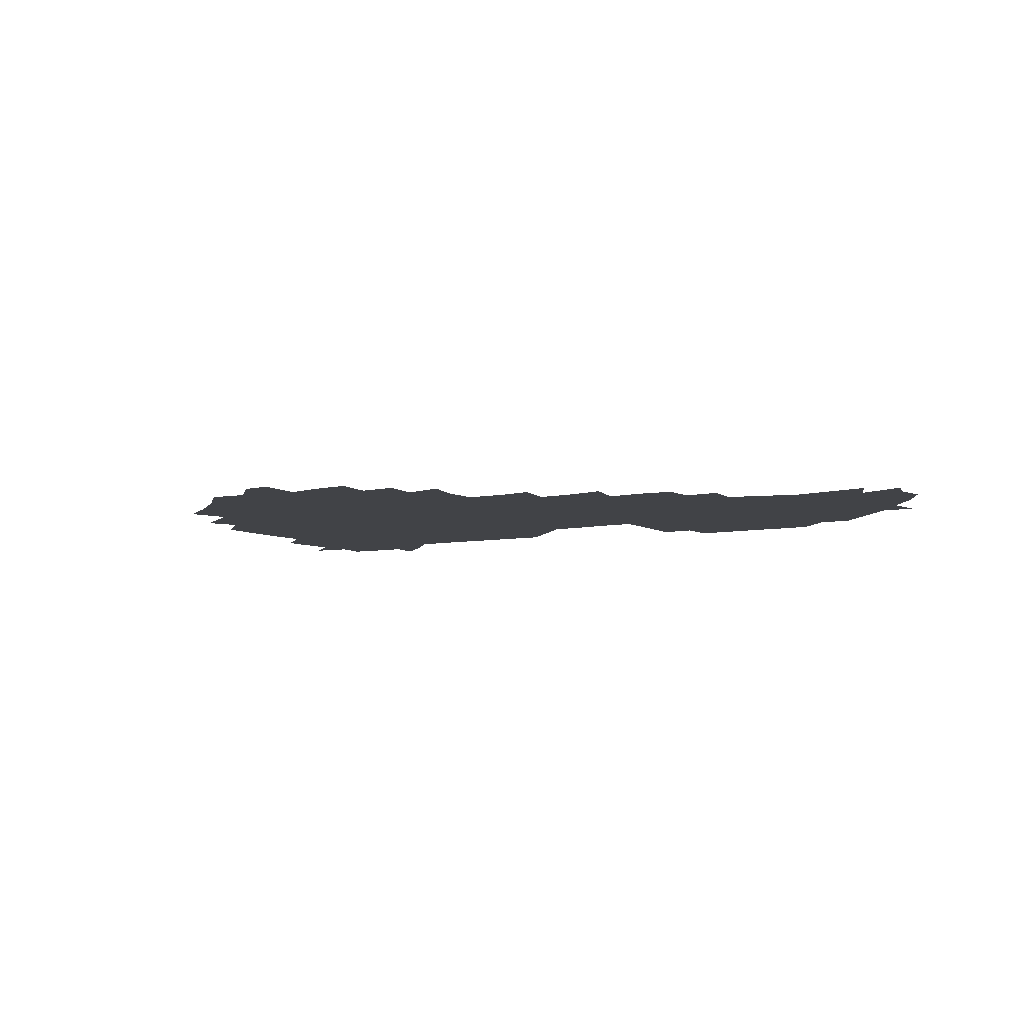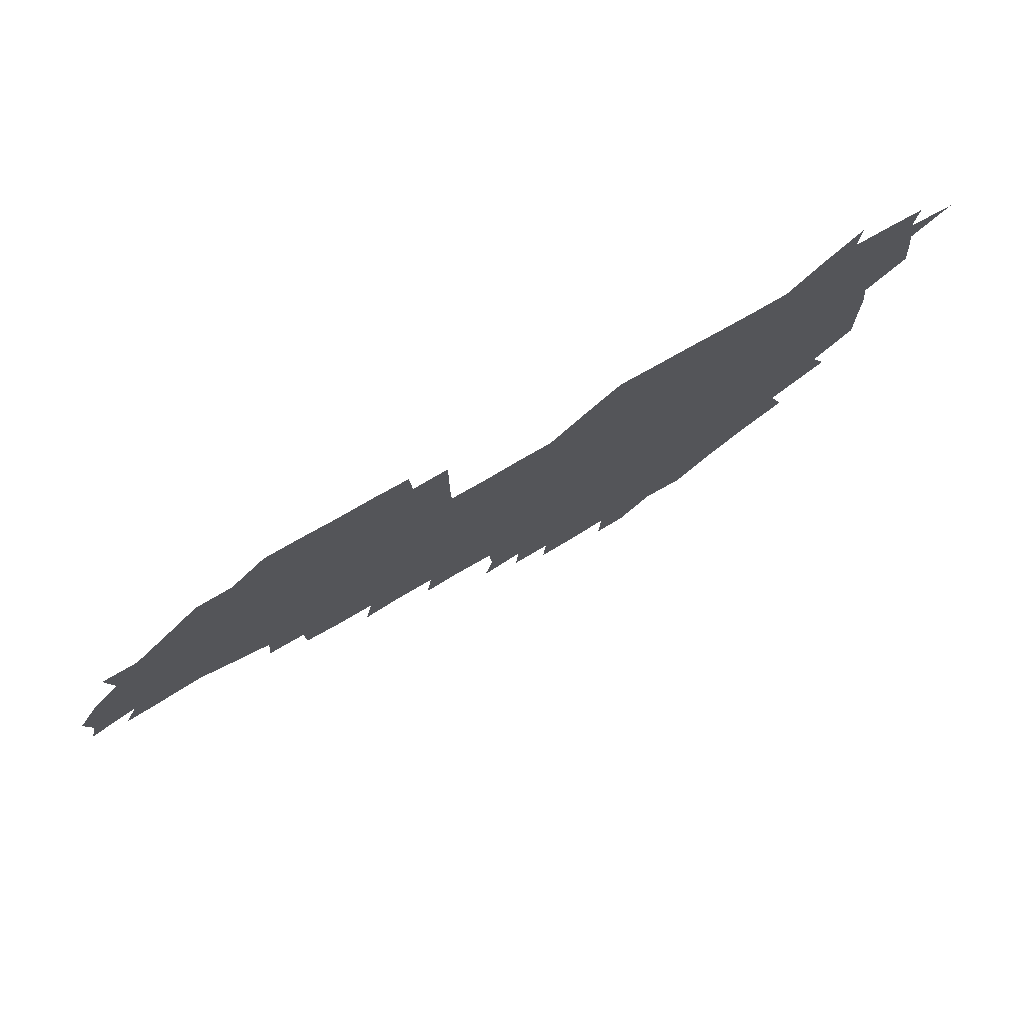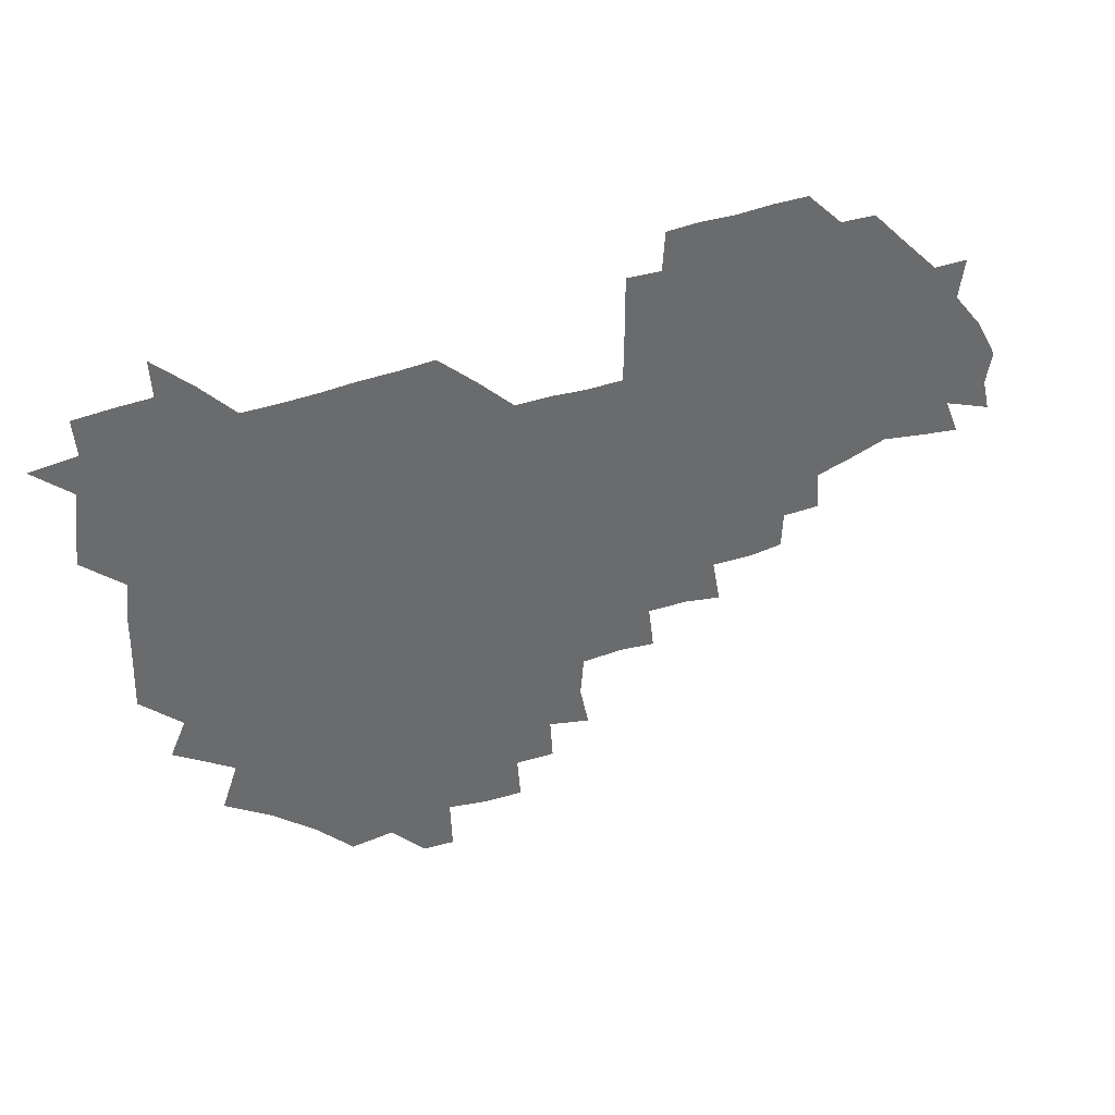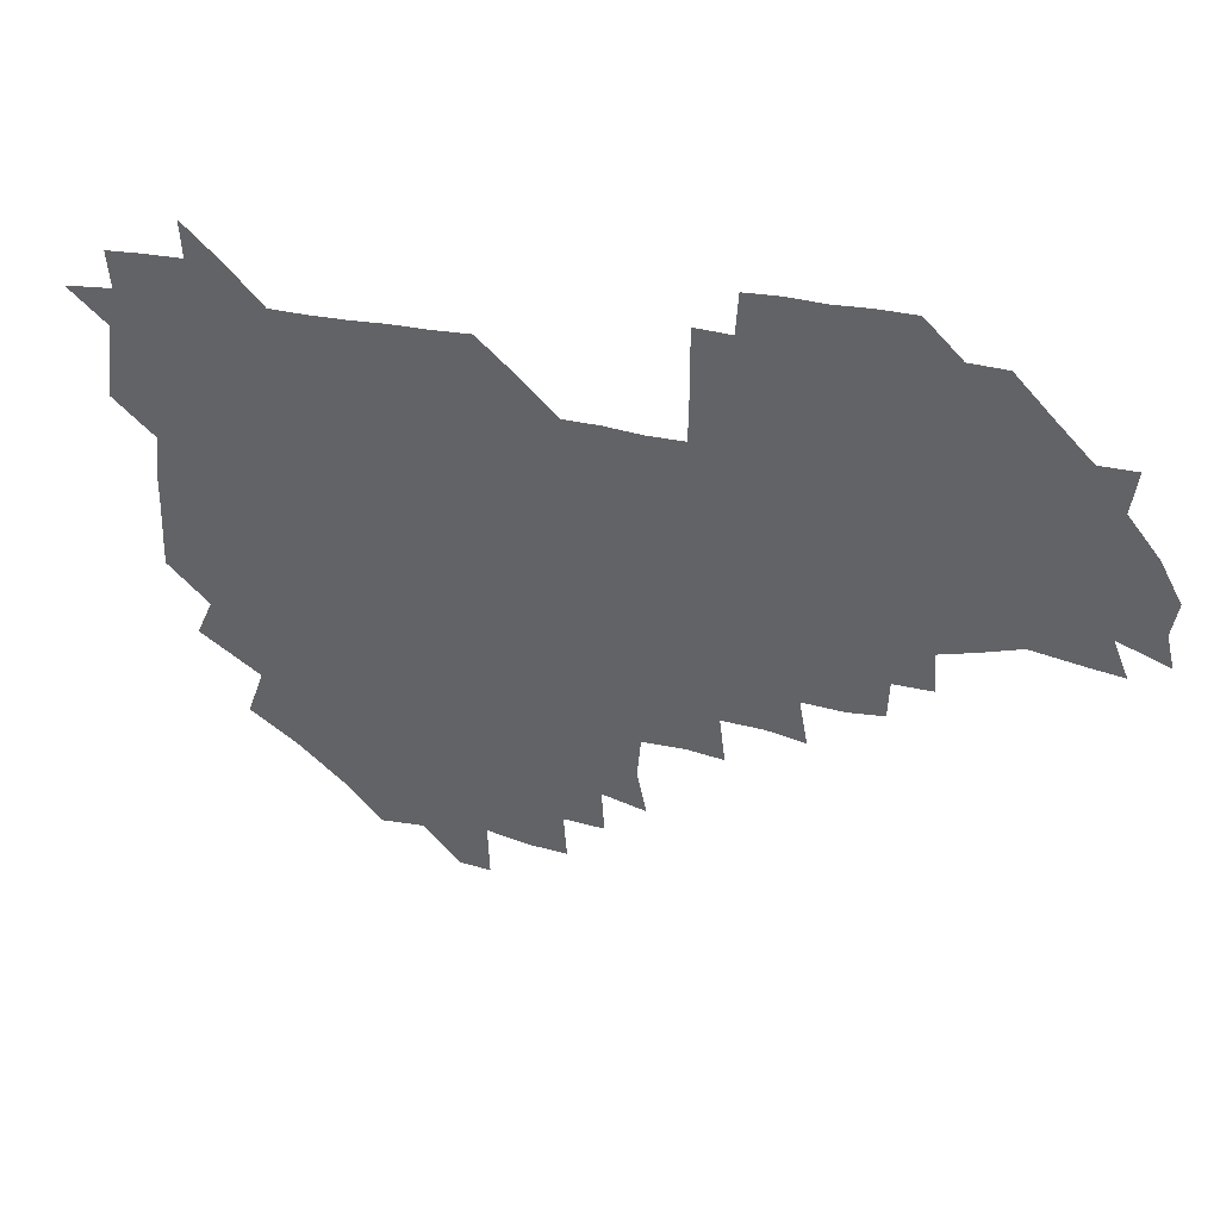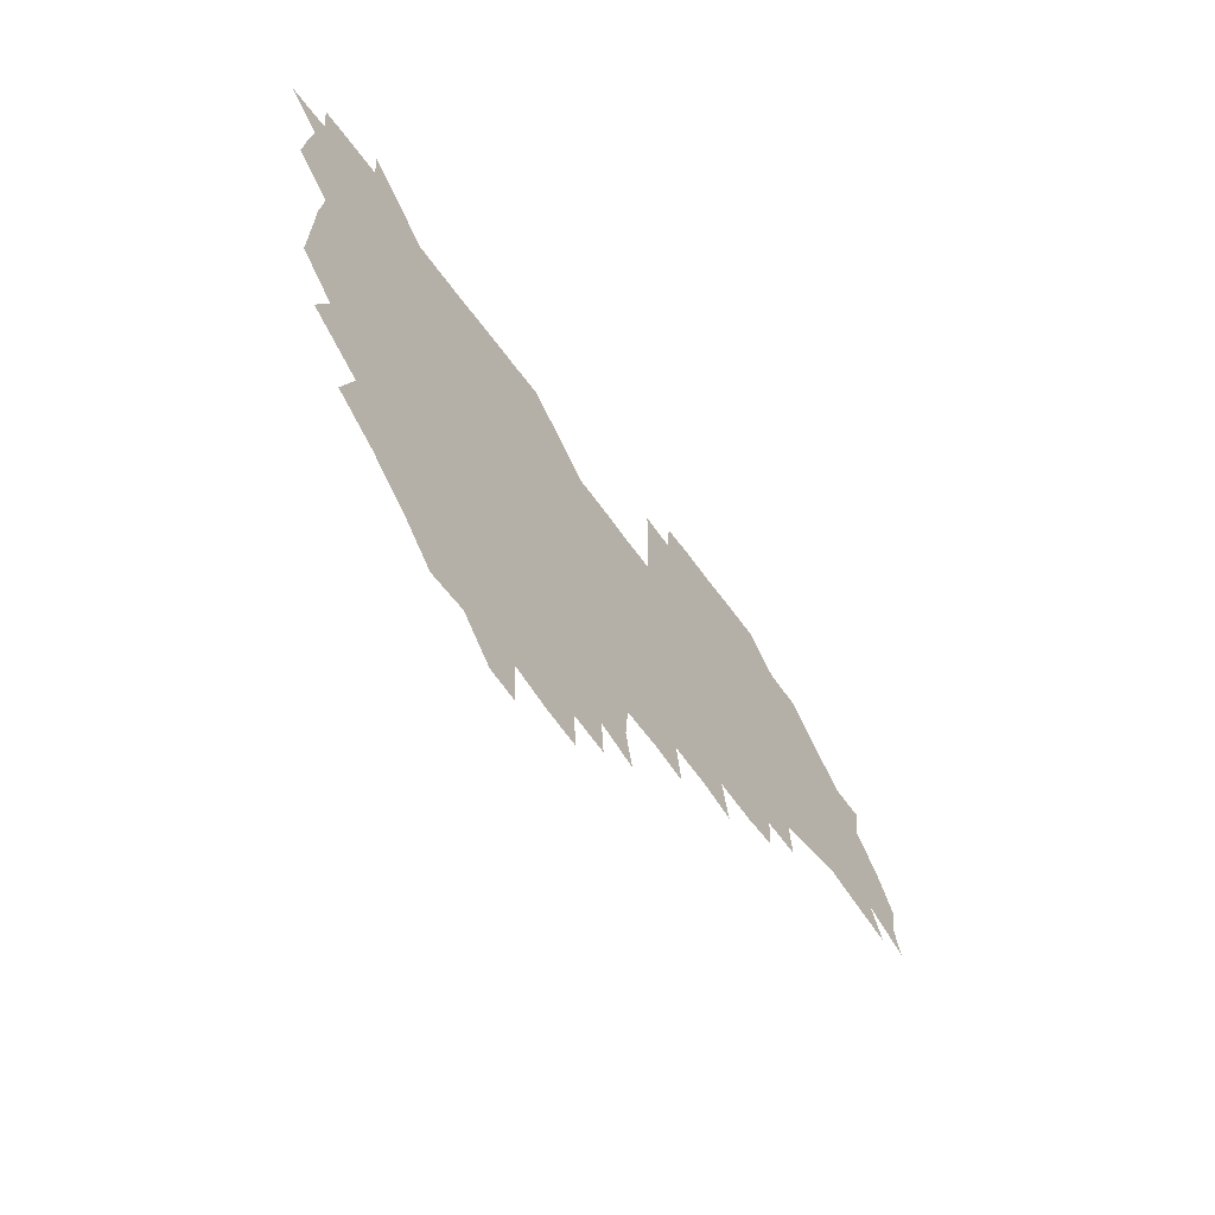
<metadata>
{"format":"obj","ext":"obj","renderer":"f3d","projection":"perspective","resolution":1024,"background":"white","views":[{"elev":-7.1,"azim":30.6,"up":"+Z"},{"elev":76.1,"azim":150.3,"up":"+Y"},{"elev":38.7,"azim":-25.2,"up":"+Y"},{"elev":36.6,"azim":14.9,"up":"+Y"},{"elev":-62.4,"azim":-54.3,"up":"+Y"}]}
</metadata>
<code>
v 210.1 268.4 0
v 222.1 224.6 0
v 223.5 238.2 0
v 225.6 254.4 0
v 228.7 269.9 0
v 227.3 284.8 0
v 235.9 153.2 0
v 236.2 165.8 0
v 236.7 178.8 0
v 236.9 192.9 0
v 238.8 209.4 0
v 240.4 225.4 0
v 240.2 240.4 0
v 241 255.5 0
v 242.1 270.8 0
v 242.1 285.6 0
v 246.1 122.9 0
v 252.5 136.9 0
v 255 151.5 0
v 255.5 165.6 0
v 254.2 180.1 0
v 254.2 195 0
v 254.2 210.1 0
v 256.3 225.8 0
v 255.3 240.7 0
v 255.2 255.5 0
v 255.5 270.4 0
v 257.1 285.8 0
v 256.2 300.9 0
v 264 88.16 0
v 270.3 106.2 0
v 270.6 122.2 0
v 274.8 137.4 0
v 276.4 151.9 0
v 273.7 166.7 0
v 271.2 181.2 0
v 268.7 195.7 0
v 270.3 210.6 0
v 271.2 225.8 0
v 270.8 240.8 0
v 271.1 255.9 0
v 271.7 270.9 0
v 271.9 285.9 0
v 282.8 74.85 0
v 287.8 93.1 0
v 287.7 107.2 0
v 287.8 122.3 0
v 289 137.4 0
v 288.2 151.4 0
v 289.8 166.2 0
v 287.4 181.3 0
v 285.7 196.3 0
v 285.6 211.1 0
v 284.6 225.9 0
v 285.4 240.7 0
v 285.3 255.6 0
v 286.2 270.4 0
v 300.6 59.22 0
v 302.7 78.08 0
v 301.8 91.99 0
v 302.3 107.2 0
v 302.5 122.1 0
v 303.3 137.2 0
v 302.2 151.4 0
v 303.7 166.1 0
v 304 180.8 0
v 301.9 196 0
v 302 210.8 0
v 301.5 225.9 0
v 300.6 240.8 0
v 301 255.5 0
v 300.9 270.1 0
v 315.9 42.69 0
v 317.4 62.54 0
v 317.1 77.74 0
v 316.8 92.28 0
v 316.7 106.9 0
v 316.9 121.9 0
v 318.1 137.8 0
v 318.4 152.2 0
v 317.5 166.2 0
v 317.6 181 0
v 318 195.7 0
v 317.3 210.6 0
v 318 225.4 0
v 316.9 240.5 0
v 316.3 255.5 0
v 315.8 270.2 0
v 332.9 43.65 0
v 332.1 64 0
v 332 78.45 0
v 331.5 92.44 0
v 332.2 108.4 0
v 331.9 122.5 0
v 331.8 136.8 0
v 331.7 151.6 0
v 332.6 166.8 0
v 332.4 181.1 0
v 332.3 195.7 0
v 331.8 210.7 0
v 331.8 225.6 0
v 331.9 240.3 0
v 331.9 255.1 0
v 330.6 270.8 0
v 347.2 27.74 0
v 346.7 47.61 0
v 346.2 63.72 0
v 346.4 78.91 0
v 346.2 92.49 0
v 346.3 108.2 0
v 346.1 121.7 0
v 346.2 137 0
v 346.4 152.2 0
v 346.4 167 0
v 346.5 181.1 0
v 346.4 195.9 0
v 346.4 210.7 0
v 346 225.6 0
v 346.7 240.2 0
v 346.4 254.9 0
v 345.8 270.8 0
v 360.1 26.32 0
v 359.3 47.17 0
v 360.7 61.4 0
v 360.7 78.1 0
v 360.7 92.92 0
v 360.6 107.7 0
v 360.8 122.3 0
v 360.8 137 0
v 360.9 151.7 0
v 361.1 166.4 0
v 361 181.2 0
v 361.1 196 0
v 361.1 210.8 0
v 361.2 225.4 0
v 361 240.3 0
v 360.7 255.2 0
v 360.9 271.4 0
v 361 286 0
v 376.7 43.56 0
v 375.6 61.3 0
v 375 79.03 0
v 375.4 92.49 0
v 375.4 107 0
v 375.2 122.2 0
v 375.7 136.5 0
v 375.8 151.3 0
v 375.6 166.9 0
v 375.7 181.3 0
v 375.8 196 0
v 375.8 210.8 0
v 375.8 225.5 0
v 376.3 241.5 0
v 376.5 257.1 0
v 391.8 42.29 0
v 390.5 60.06 0
v 389.8 77.58 0
v 389.9 92.22 0
v 390 107.2 0
v 390.1 121.8 0
v 390.8 136 0
v 390.9 150.7 0
v 389.9 167.2 0
v 390.2 181.5 0
v 390.6 196.1 0
v 390.6 210.8 0
v 390.7 225.6 0
v 391.4 242.4 0
v 406.8 58.73 0
v 405.7 76.04 0
v 404.2 92.03 0
v 405.4 106.2 0
v 405.5 121.1 0
v 406.1 135.6 0
v 405.9 150.9 0
v 405.8 166.1 0
v 405.5 181.2 0
v 405.4 196.2 0
v 405.4 210.8 0
v 405.4 225.2 0
v 406.2 242.1 0
v 423.3 71.33 0
v 419.6 88.98 0
v 421 105.1 0
v 422.3 119.3 0
v 420.9 136 0
v 421.2 150.5 0
v 420.6 166.2 0
v 420.5 181.1 0
v 420.1 196.3 0
v 420.2 210.9 0
v 420.4 225.5 0
v 421.2 240.7 0
v 438.2 105.1 0
v 436.6 121.3 0
v 436.6 135.4 0
v 436.1 150.6 0
v 435.4 166.5 0
v 435.6 180.8 0
v 434.5 196.5 0
v 435.5 210.9 0
v 435.1 225.4 0
v 436.3 240.6 0
v 436.7 254.9 0
v 436.6 271.2 0
v 436.8 285.6 0
v 453.1 103 0
v 450.7 121.5 0
v 451 136.1 0
v 450.7 151.3 0
v 450.4 166.4 0
v 450.3 181.1 0
v 449.6 196.2 0
v 450.5 210.7 0
v 449.6 225.4 0
v 450.3 240 0
v 450.6 254.7 0
v 451.1 270.1 0
v 451.5 284.7 0
v 452.6 301.1 0
v 467.8 120.5 0
v 465.8 136.7 0
v 465.4 151.6 0
v 464.5 167.3 0
v 464.7 181.6 0
v 465.3 196.1 0
v 464.4 211 0
v 463 225.1 0
v 465.6 240.6 0
v 466 255.6 0
v 465.3 269.8 0
v 465.7 284.6 0
v 467.2 301.7 0
v 483.5 117.3 0
v 480.1 136 0
v 480 151.7 0
v 480.5 166.3 0
v 479.8 181.5 0
v 480.2 196.1 0
v 480.3 210.9 0
v 479.9 225.9 0
v 480.9 240.9 0
v 480.2 255.4 0
v 480.6 270.4 0
v 481.1 285.4 0
v 482.1 301 0
v 497.1 134.9 0
v 495.6 151.5 0
v 494.8 166.8 0
v 494.7 181.5 0
v 495 196.1 0
v 495.6 210.9 0
v 495.2 225.8 0
v 495.5 240.7 0
v 495.5 255.6 0
v 496.7 271.1 0
v 496 285.4 0
v 497.7 301.6 0
v 511.6 136 0
v 512.3 151 0
v 510.5 166.7 0
v 510.4 181.4 0
v 508.4 196.7 0
v 509 210.6 0
v 510.9 225.9 0
v 510.2 240.6 0
v 510.3 255.4 0
v 511.9 271.1 0
v 510 285 0
v 512.7 301.2 0
v 528.2 150.7 0
v 527 167 0
v 525.7 181.7 0
v 526 196.3 0
v 524.6 211.1 0
v 525.3 225.8 0
v 523.9 240.5 0
v 524.5 255 0
v 525.7 270.5 0
v 527.8 286.2 0
v 542.2 170.9 0
v 540.3 182.9 0
v 539.9 196.7 0
v 539.1 211.2 0
v 538.6 225.6 0
v 541.5 240.8 0
v 540 255.4 0
v 541.1 270.2 0
v 543 285.4 0
v 558 175.6 0
v 555.6 185.4 0
v 554 197.5 0
v 553.6 211.1 0
v 554.7 225.5 0
v 556.4 240.2 0
v 556.3 255.1 0
v 557.9 269.8 0
v 579.4 171.8 0
v 568.8 186.8 0
v 568.1 198 0
v 568.5 210.8 0
v 570.3 224.6 0
v 570.1 239.3 0
v 573.2 254.2 0
v 593.5 169.7 0
v 587.2 185.1 0
v 584.1 197.8 0
v 583.2 210.7 0
v 584.1 222.6 0
v 585.5 237 0
v 588.2 253.9 0
v 608 176.9 0
v 604.8 190.3 0
v 607.4 203.9 0
v 598.4 220.7 0
f 4 5 1
f 11 12 2
f 2 12 3
f 12 13 3
f 3 13 4
f 13 14 4
f 4 14 5
f 14 15 5
f 5 15 6
f 15 16 6
f 18 19 7
f 7 19 8
f 19 20 8
f 8 20 9
f 20 21 9
f 9 21 10
f 21 22 10
f 10 22 11
f 22 23 11
f 11 23 12
f 23 24 12
f 12 24 13
f 24 25 13
f 13 25 14
f 25 26 14
f 14 26 15
f 26 27 15
f 15 27 16
f 27 28 16
f 31 32 17
f 17 32 18
f 32 33 18
f 18 33 19
f 33 34 19
f 19 34 20
f 34 35 20
f 20 35 21
f 35 36 21
f 21 36 22
f 36 37 22
f 22 37 23
f 37 38 23
f 23 38 24
f 38 39 24
f 24 39 25
f 39 40 25
f 25 40 26
f 40 41 26
f 26 41 27
f 41 42 27
f 27 42 28
f 42 43 28
f 28 43 29
f 44 45 30
f 30 45 31
f 45 46 31
f 31 46 32
f 46 47 32
f 32 47 33
f 47 48 33
f 33 48 34
f 48 49 34
f 34 49 35
f 49 50 35
f 35 50 36
f 50 51 36
f 36 51 37
f 51 52 37
f 37 52 38
f 52 53 38
f 38 53 39
f 53 54 39
f 39 54 40
f 54 55 40
f 40 55 41
f 55 56 41
f 41 56 42
f 56 57 42
f 42 57 43
f 58 59 44
f 44 59 45
f 59 60 45
f 45 60 46
f 60 61 46
f 46 61 47
f 61 62 47
f 47 62 48
f 62 63 48
f 48 63 49
f 63 64 49
f 49 64 50
f 64 65 50
f 50 65 51
f 65 66 51
f 51 66 52
f 66 67 52
f 52 67 53
f 67 68 53
f 53 68 54
f 68 69 54
f 54 69 55
f 69 70 55
f 55 70 56
f 70 71 56
f 56 71 57
f 71 72 57
f 73 74 58
f 58 74 59
f 74 75 59
f 59 75 60
f 75 76 60
f 60 76 61
f 76 77 61
f 61 77 62
f 77 78 62
f 62 78 63
f 78 79 63
f 63 79 64
f 79 80 64
f 64 80 65
f 80 81 65
f 65 81 66
f 81 82 66
f 66 82 67
f 82 83 67
f 67 83 68
f 83 84 68
f 68 84 69
f 84 85 69
f 69 85 70
f 85 86 70
f 70 86 71
f 86 87 71
f 71 87 72
f 87 88 72
f 73 89 74
f 89 90 74
f 74 90 75
f 90 91 75
f 75 91 76
f 91 92 76
f 76 92 77
f 92 93 77
f 77 93 78
f 93 94 78
f 78 94 79
f 94 95 79
f 79 95 80
f 95 96 80
f 80 96 81
f 96 97 81
f 81 97 82
f 97 98 82
f 82 98 83
f 98 99 83
f 83 99 84
f 99 100 84
f 84 100 85
f 100 101 85
f 85 101 86
f 101 102 86
f 86 102 87
f 102 103 87
f 87 103 88
f 103 104 88
f 105 106 89
f 89 106 90
f 106 107 90
f 90 107 91
f 107 108 91
f 91 108 92
f 108 109 92
f 92 109 93
f 109 110 93
f 93 110 94
f 110 111 94
f 94 111 95
f 111 112 95
f 95 112 96
f 112 113 96
f 96 113 97
f 113 114 97
f 97 114 98
f 114 115 98
f 98 115 99
f 115 116 99
f 99 116 100
f 116 117 100
f 100 117 101
f 117 118 101
f 101 118 102
f 118 119 102
f 102 119 103
f 119 120 103
f 103 120 104
f 120 121 104
f 105 122 106
f 122 123 106
f 106 123 107
f 123 124 107
f 107 124 108
f 124 125 108
f 108 125 109
f 125 126 109
f 109 126 110
f 126 127 110
f 110 127 111
f 127 128 111
f 111 128 112
f 128 129 112
f 112 129 113
f 129 130 113
f 113 130 114
f 130 131 114
f 114 131 115
f 131 132 115
f 115 132 116
f 132 133 116
f 116 133 117
f 133 134 117
f 117 134 118
f 134 135 118
f 118 135 119
f 135 136 119
f 119 136 120
f 136 137 120
f 120 137 121
f 137 138 121
f 123 140 124
f 140 141 124
f 124 141 125
f 141 142 125
f 125 142 126
f 142 143 126
f 126 143 127
f 143 144 127
f 127 144 128
f 144 145 128
f 128 145 129
f 145 146 129
f 129 146 130
f 146 147 130
f 130 147 131
f 147 148 131
f 131 148 132
f 148 149 132
f 132 149 133
f 149 150 133
f 133 150 134
f 150 151 134
f 134 151 135
f 151 152 135
f 135 152 136
f 152 153 136
f 136 153 137
f 153 154 137
f 137 154 138
f 140 155 141
f 155 156 141
f 141 156 142
f 156 157 142
f 142 157 143
f 157 158 143
f 143 158 144
f 158 159 144
f 144 159 145
f 159 160 145
f 145 160 146
f 160 161 146
f 146 161 147
f 161 162 147
f 147 162 148
f 162 163 148
f 148 163 149
f 163 164 149
f 149 164 150
f 164 165 150
f 150 165 151
f 165 166 151
f 151 166 152
f 166 167 152
f 152 167 153
f 167 168 153
f 153 168 154
f 156 169 157
f 169 170 157
f 157 170 158
f 170 171 158
f 158 171 159
f 171 172 159
f 159 172 160
f 172 173 160
f 160 173 161
f 173 174 161
f 161 174 162
f 174 175 162
f 162 175 163
f 175 176 163
f 163 176 164
f 176 177 164
f 164 177 165
f 177 178 165
f 165 178 166
f 178 179 166
f 166 179 167
f 179 180 167
f 167 180 168
f 180 181 168
f 170 182 171
f 182 183 171
f 171 183 172
f 183 184 172
f 172 184 173
f 184 185 173
f 173 185 174
f 185 186 174
f 174 186 175
f 186 187 175
f 175 187 176
f 187 188 176
f 176 188 177
f 188 189 177
f 177 189 178
f 189 190 178
f 178 190 179
f 190 191 179
f 179 191 180
f 191 192 180
f 180 192 181
f 192 193 181
f 184 194 185
f 194 195 185
f 185 195 186
f 195 196 186
f 186 196 187
f 196 197 187
f 187 197 188
f 197 198 188
f 188 198 189
f 198 199 189
f 189 199 190
f 199 200 190
f 190 200 191
f 200 201 191
f 191 201 192
f 201 202 192
f 192 202 193
f 202 203 193
f 194 207 195
f 207 208 195
f 195 208 196
f 208 209 196
f 196 209 197
f 209 210 197
f 197 210 198
f 210 211 198
f 198 211 199
f 211 212 199
f 199 212 200
f 212 213 200
f 200 213 201
f 213 214 201
f 201 214 202
f 214 215 202
f 202 215 203
f 215 216 203
f 203 216 204
f 216 217 204
f 204 217 205
f 217 218 205
f 205 218 206
f 218 219 206
f 208 221 209
f 221 222 209
f 209 222 210
f 222 223 210
f 210 223 211
f 223 224 211
f 211 224 212
f 224 225 212
f 212 225 213
f 225 226 213
f 213 226 214
f 226 227 214
f 214 227 215
f 227 228 215
f 215 228 216
f 228 229 216
f 216 229 217
f 229 230 217
f 217 230 218
f 230 231 218
f 218 231 219
f 231 232 219
f 219 232 220
f 232 233 220
f 221 234 222
f 234 235 222
f 222 235 223
f 235 236 223
f 223 236 224
f 236 237 224
f 224 237 225
f 237 238 225
f 225 238 226
f 238 239 226
f 226 239 227
f 239 240 227
f 227 240 228
f 240 241 228
f 228 241 229
f 241 242 229
f 229 242 230
f 242 243 230
f 230 243 231
f 243 244 231
f 231 244 232
f 244 245 232
f 232 245 233
f 245 246 233
f 235 247 236
f 247 248 236
f 236 248 237
f 248 249 237
f 237 249 238
f 249 250 238
f 238 250 239
f 250 251 239
f 239 251 240
f 251 252 240
f 240 252 241
f 252 253 241
f 241 253 242
f 253 254 242
f 242 254 243
f 254 255 243
f 243 255 244
f 255 256 244
f 244 256 245
f 256 257 245
f 245 257 246
f 257 258 246
f 247 259 248
f 259 260 248
f 248 260 249
f 260 261 249
f 249 261 250
f 261 262 250
f 250 262 251
f 262 263 251
f 251 263 252
f 263 264 252
f 252 264 253
f 264 265 253
f 253 265 254
f 265 266 254
f 254 266 255
f 266 267 255
f 255 267 256
f 267 268 256
f 256 268 257
f 268 269 257
f 257 269 258
f 269 270 258
f 260 271 261
f 271 272 261
f 261 272 262
f 272 273 262
f 262 273 263
f 273 274 263
f 263 274 264
f 274 275 264
f 264 275 265
f 275 276 265
f 265 276 266
f 276 277 266
f 266 277 267
f 277 278 267
f 267 278 268
f 278 279 268
f 268 279 269
f 279 280 269
f 269 280 270
f 272 281 273
f 281 282 273
f 273 282 274
f 282 283 274
f 274 283 275
f 283 284 275
f 275 284 276
f 284 285 276
f 276 285 277
f 285 286 277
f 277 286 278
f 286 287 278
f 278 287 279
f 287 288 279
f 279 288 280
f 288 289 280
f 281 290 282
f 290 291 282
f 282 291 283
f 291 292 283
f 283 292 284
f 292 293 284
f 284 293 285
f 293 294 285
f 285 294 286
f 294 295 286
f 286 295 287
f 295 296 287
f 287 296 288
f 296 297 288
f 288 297 289
f 290 298 291
f 298 299 291
f 291 299 292
f 299 300 292
f 292 300 293
f 300 301 293
f 293 301 294
f 301 302 294
f 294 302 295
f 302 303 295
f 295 303 296
f 303 304 296
f 296 304 297
f 298 305 299
f 305 306 299
f 299 306 300
f 306 307 300
f 300 307 301
f 307 308 301
f 301 308 302
f 308 309 302
f 302 309 303
f 309 310 303
f 303 310 304
f 310 311 304
f 306 312 307
f 312 313 307
f 307 313 308
f 313 314 308
f 308 314 309
f 314 315 309
f 309 315 310

</code>
